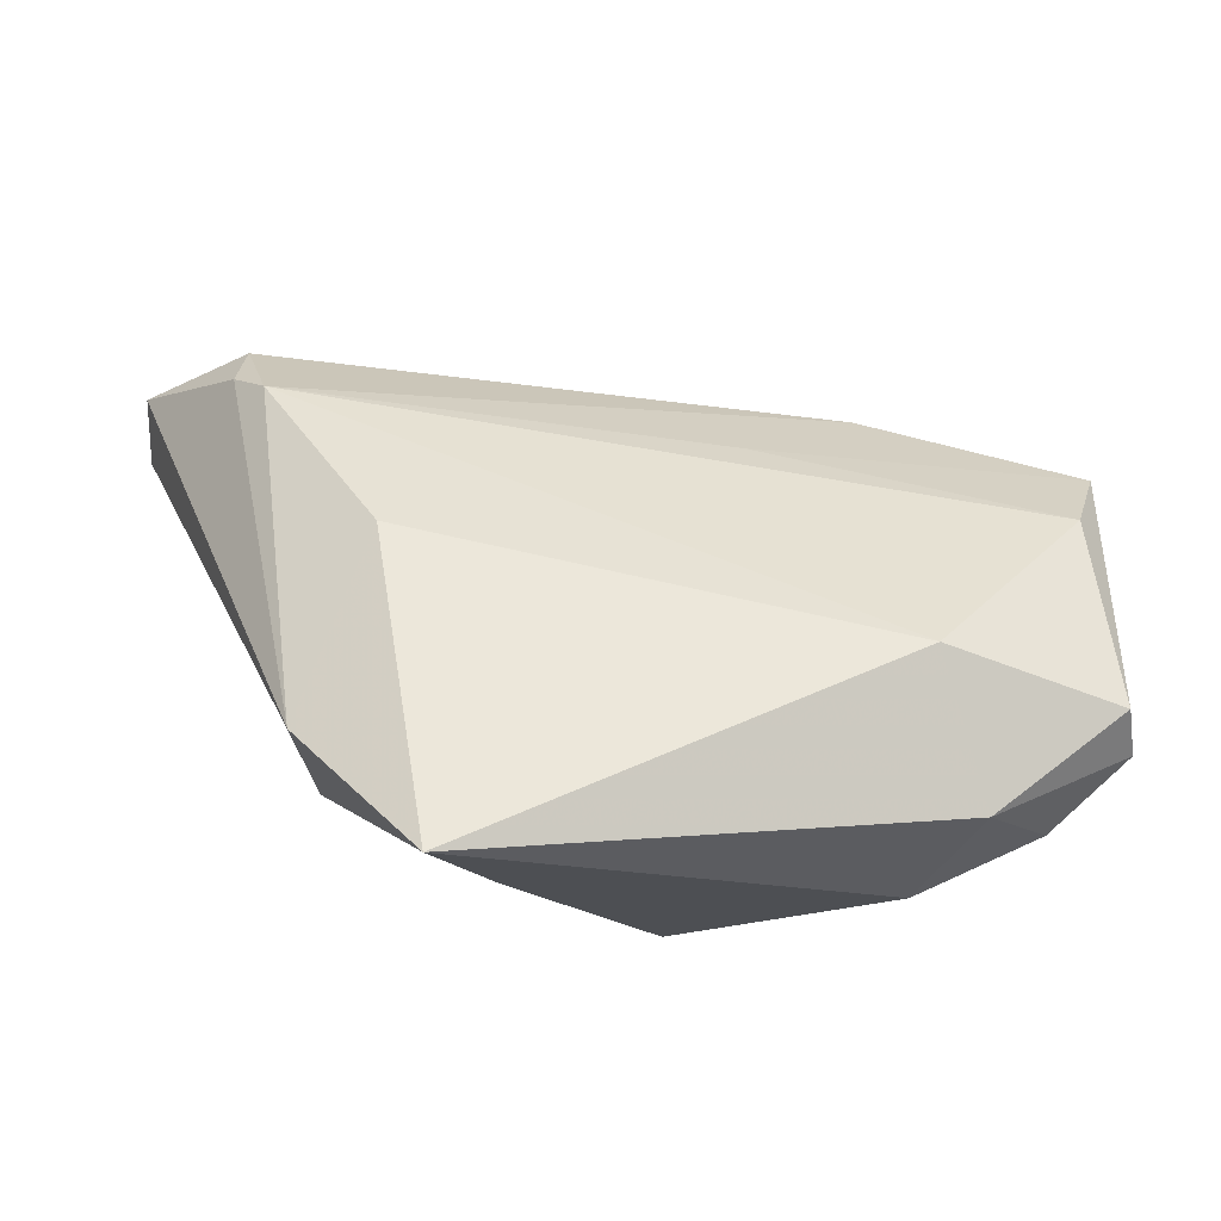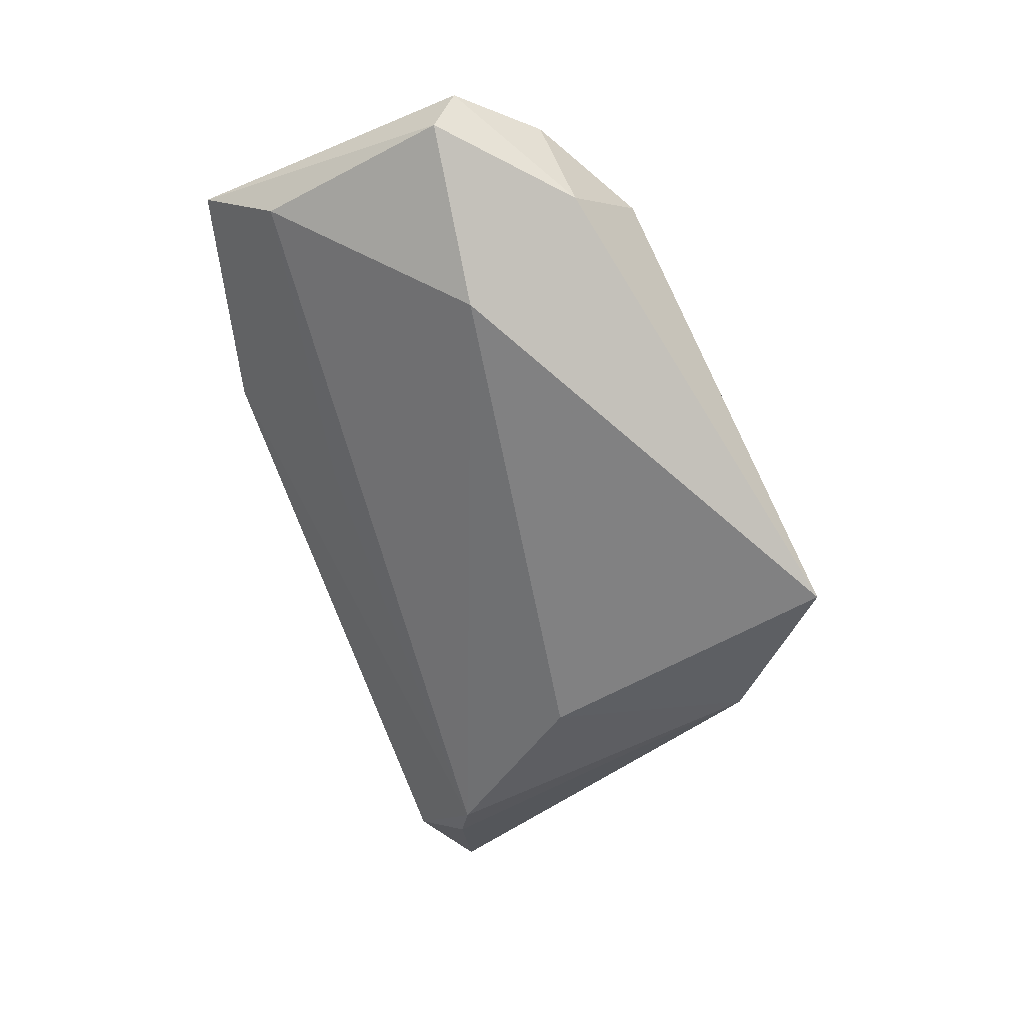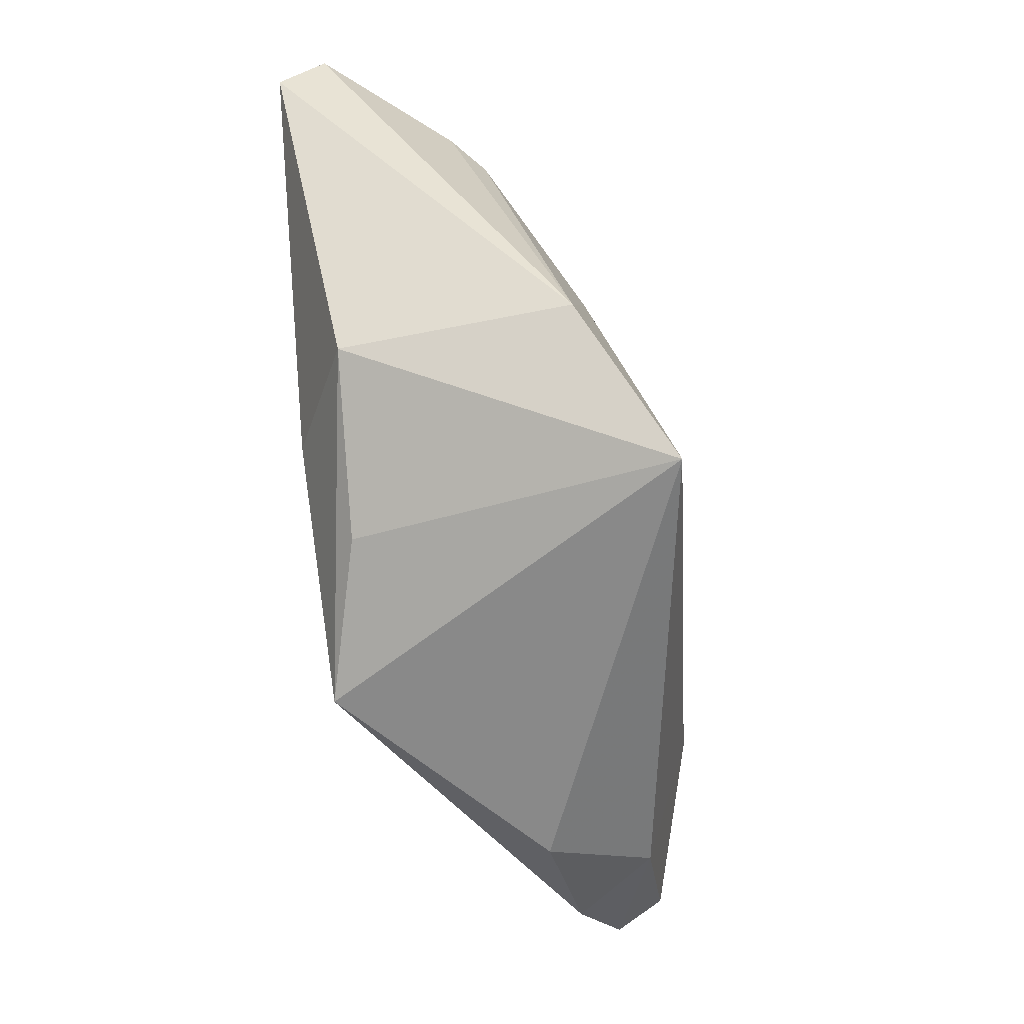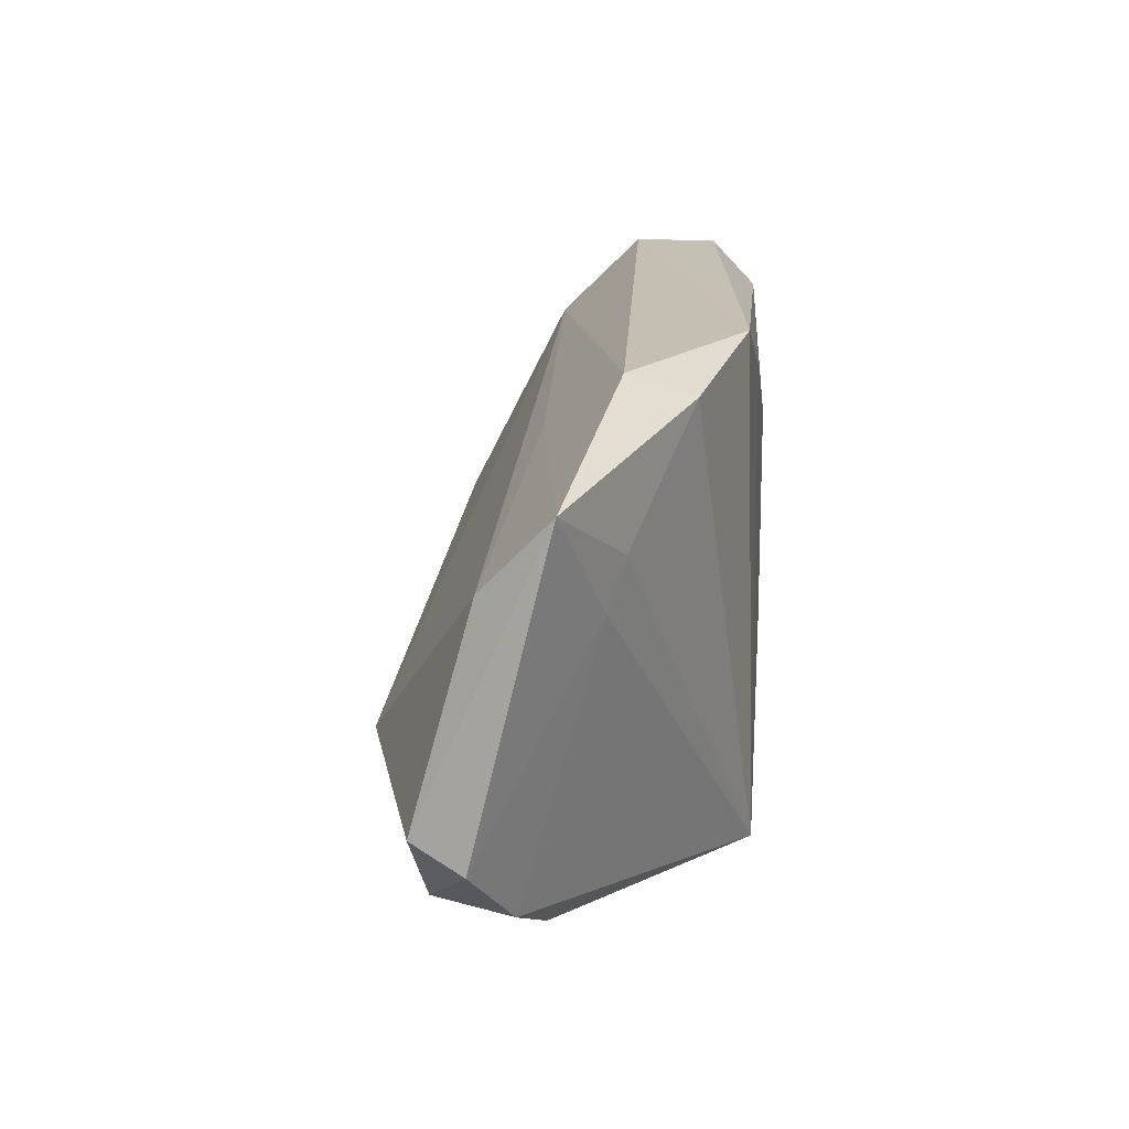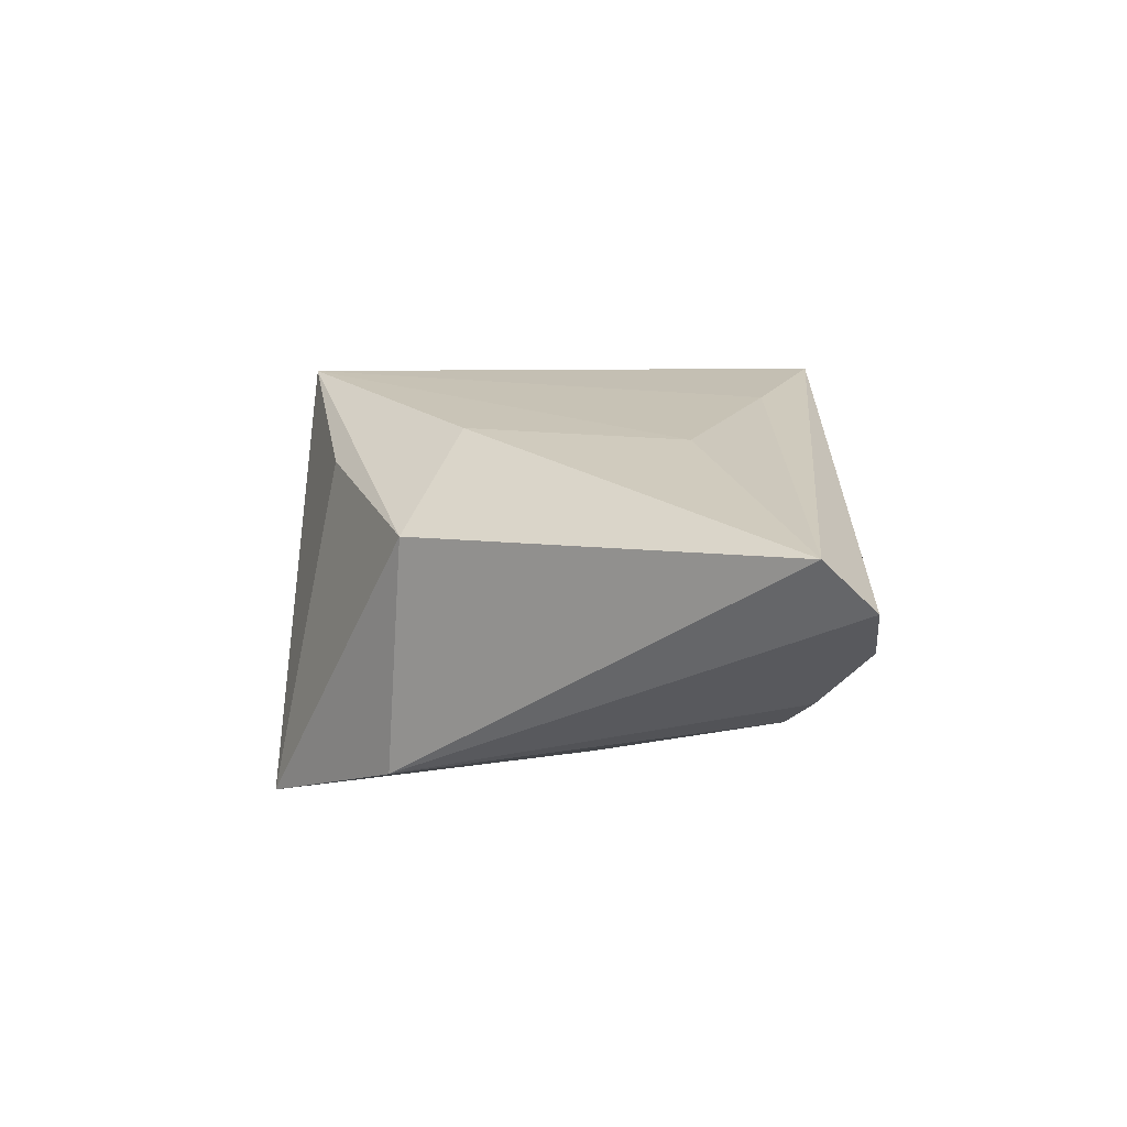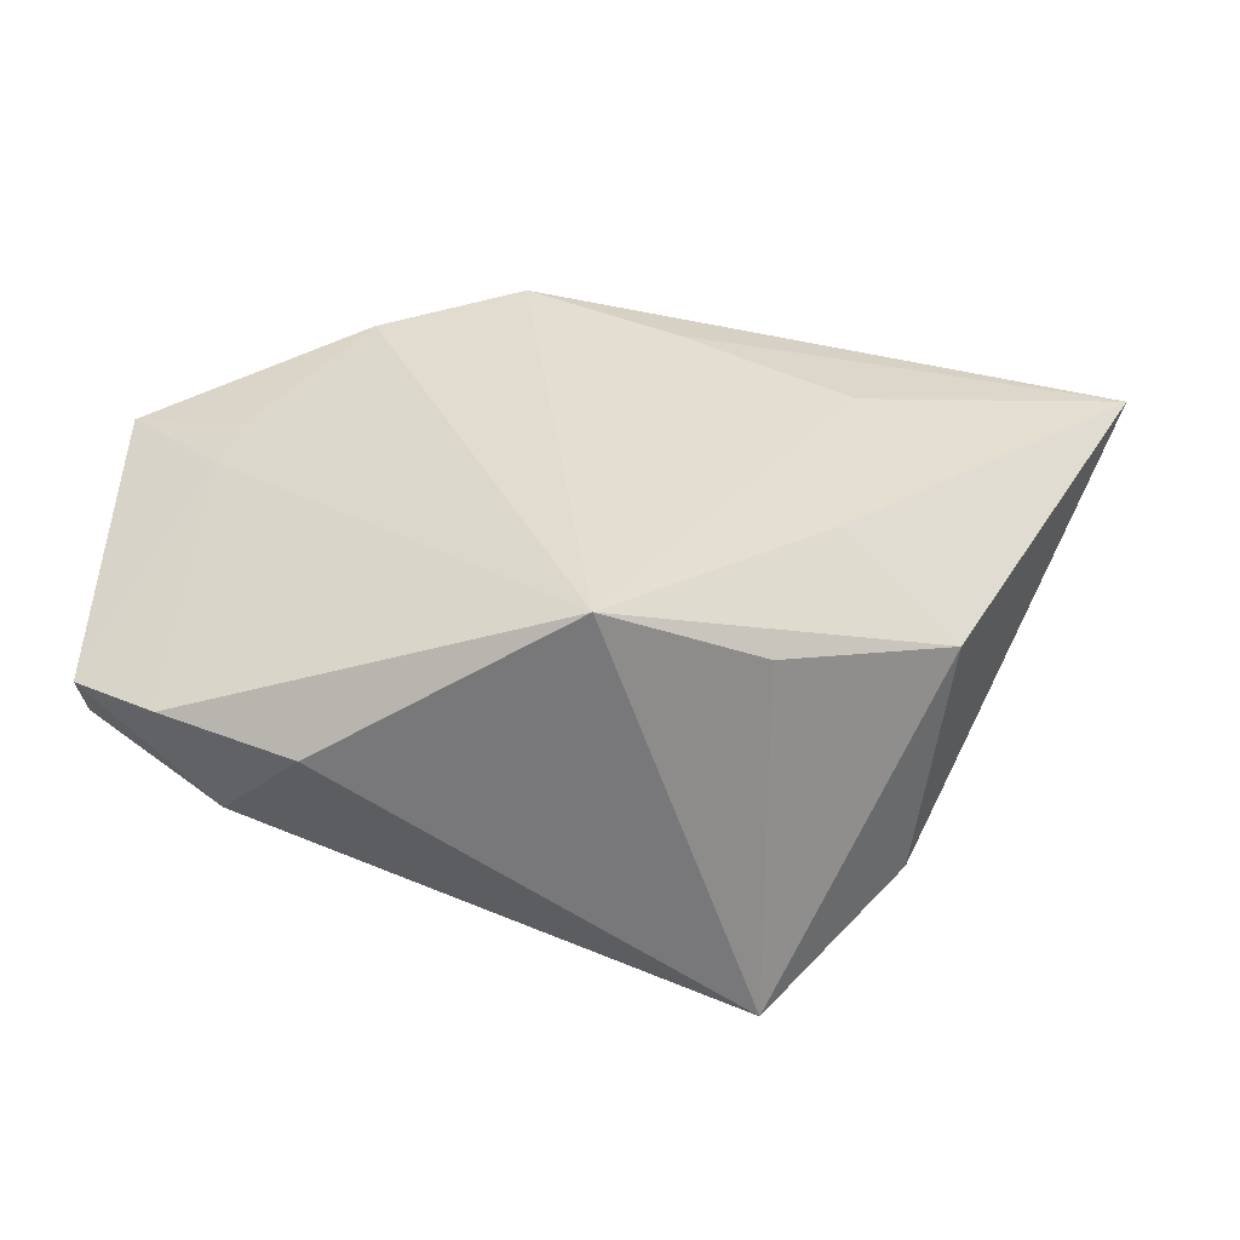
<metadata>
{"format":"obj","ext":"obj","renderer":"f3d","projection":"perspective","resolution":1024,"background":"white","views":[{"elev":-21.8,"azim":178.7,"up":"+Y"},{"elev":-67.7,"azim":-65.1,"up":"+Z"},{"elev":-65.0,"azim":100.9,"up":"+Y"},{"elev":14.1,"azim":-84.2,"up":"+Y"},{"elev":19.9,"azim":91.9,"up":"+Z"},{"elev":-53.7,"azim":-9.6,"up":"+Y"}]}
</metadata>
<code>
v -0.05421 -0.01289 -0.01373
v 0.04256 0.0296 -0.00368
v -0.05552 0.02013 0.001103
v -0.05552 -0.01605 -0.007757
v -0.03066 0.0273 0.01317
v 0.02456 0.005977 -0.01784
v 0.03204 -0.01509 0.01085
v 0.02186 0.01659 0.01906
v 0.002376 0.02546 0.01865
v -0.03882 -0.02486 -0.01414
v -0.01544 0.02113 -0.004482
v 0.01185 -0.02464 0.01304
v 0.05503 0.03438 0.01132
v -0.04305 0.01357 0.006849
v 0.04183 0.03585 0.001829
v -0.01448 0.03193 0.01787
v 0.0549 0.0285 0.01694
v -0.03181 -0.03024 -0.002428
v -0.006654 -0.02915 0.01906
v 0.018 -0.00905 0.01906
v -0.04501 0.007981 0.004961
v 0.03857 0.02679 -0.007611
v -0.05202 0.01153 -0.007128
v 0.03287 -0.01692 -0.01722
v 0.0182 -0.03252 -0.02654
v -0.0289 0.02937 0.005319
v -0.04646 -0.02375 -0.003967
v -0.03353 -0.008156 -0.0205
f 25 19 18
f 21 3 4
f 4 3 1
f 24 7 25
f 24 2 13
f 22 2 24
f 12 19 25
f 25 7 12
f 12 7 19
f 13 16 17
f 17 24 13
f 7 24 17
f 19 16 5
f 3 5 26
f 26 5 16
f 25 18 10
f 10 28 25
f 1 28 10
f 4 1 10
f 22 28 23
f 23 1 3
f 23 28 1
f 25 28 6
f 6 28 22
f 6 24 25
f 22 24 6
f 14 21 19
f 19 5 14
f 3 21 14
f 14 5 3
f 15 16 13
f 15 26 16
f 13 2 15
f 15 2 22
f 22 26 15
f 4 10 27
f 27 10 18
f 27 18 19
f 27 21 4
f 19 21 27
f 11 23 3
f 22 23 11
f 3 26 11
f 11 26 22
f 20 8 19
f 17 8 20
f 19 7 20
f 7 17 20
f 9 17 16
f 9 8 17
f 9 16 19
f 19 8 9

</code>
